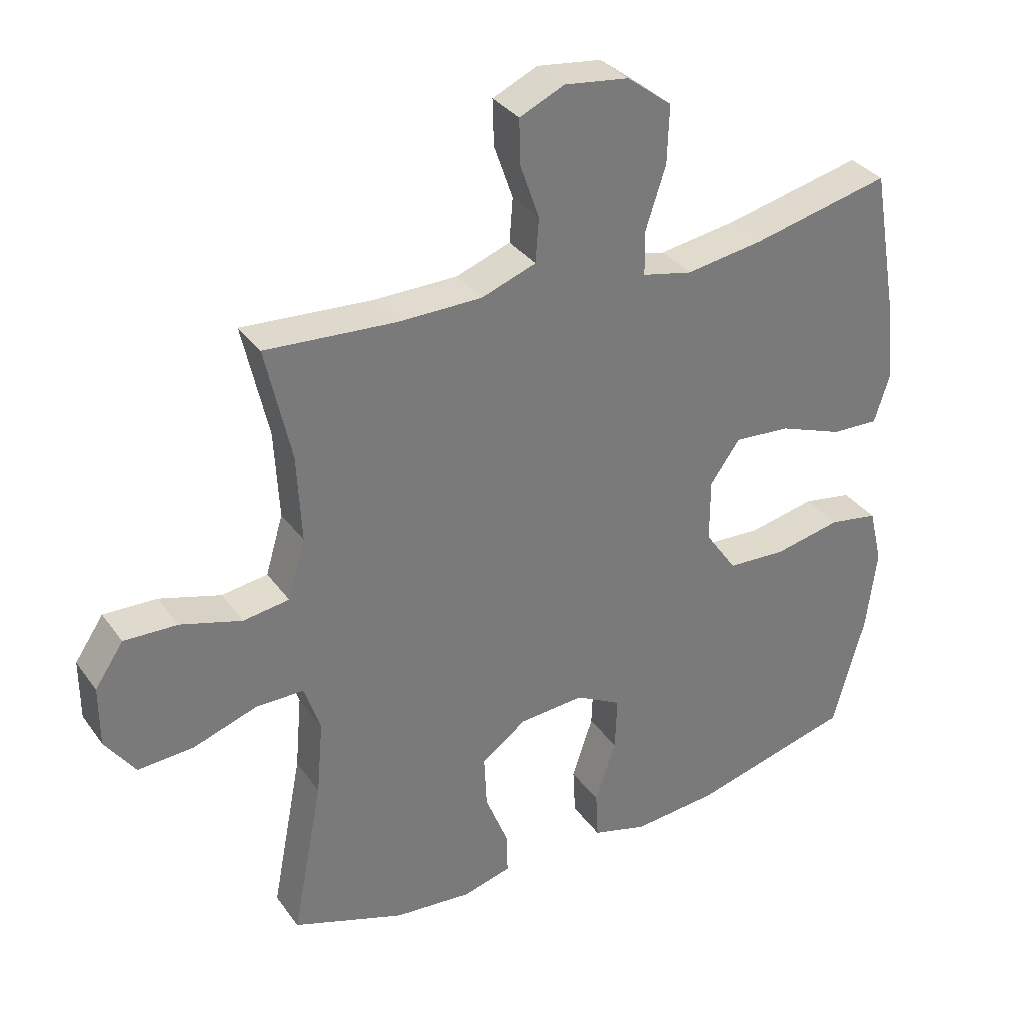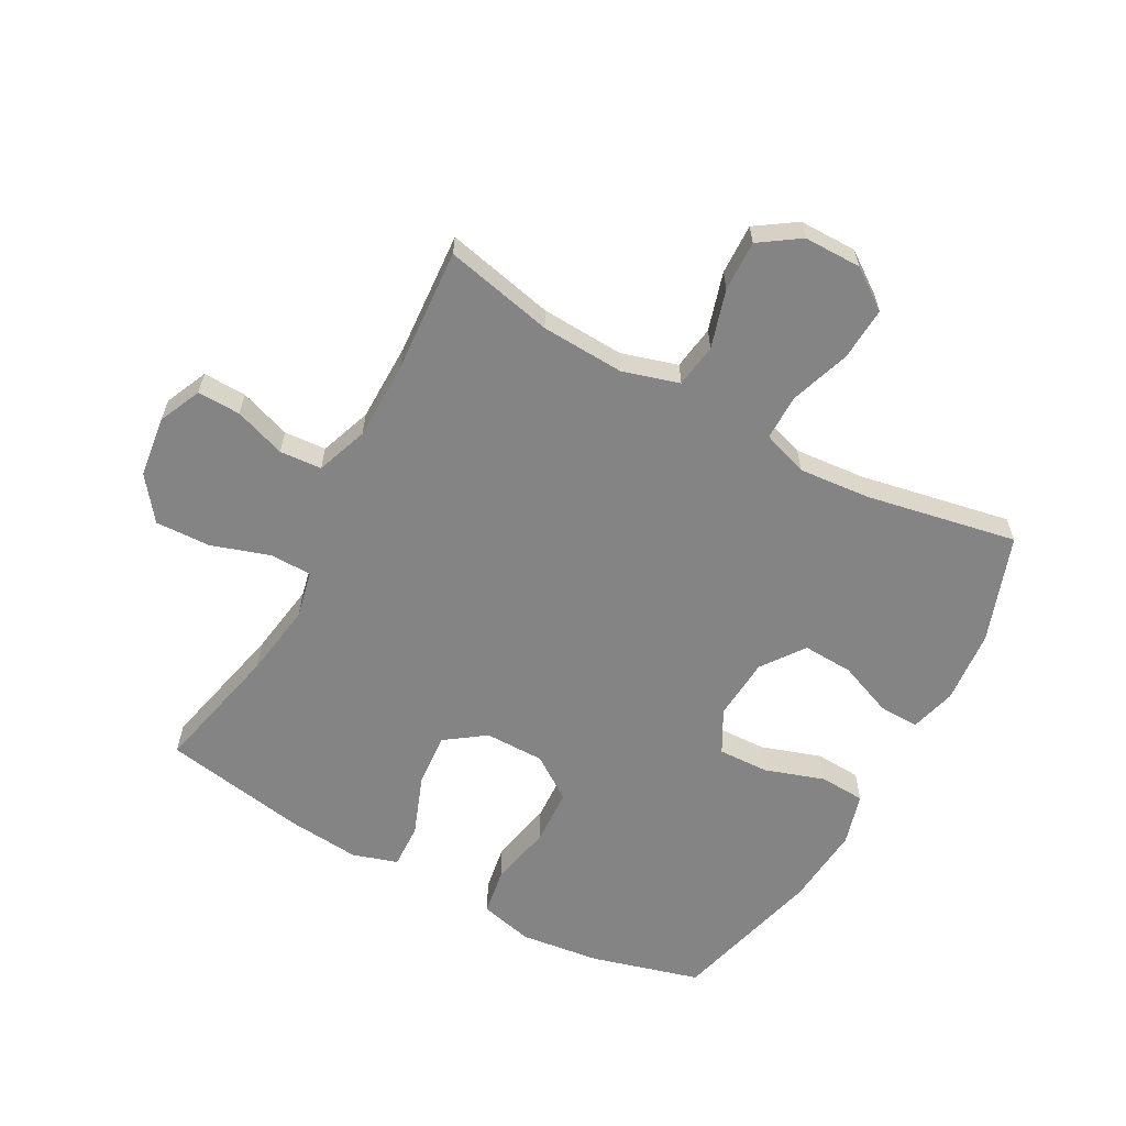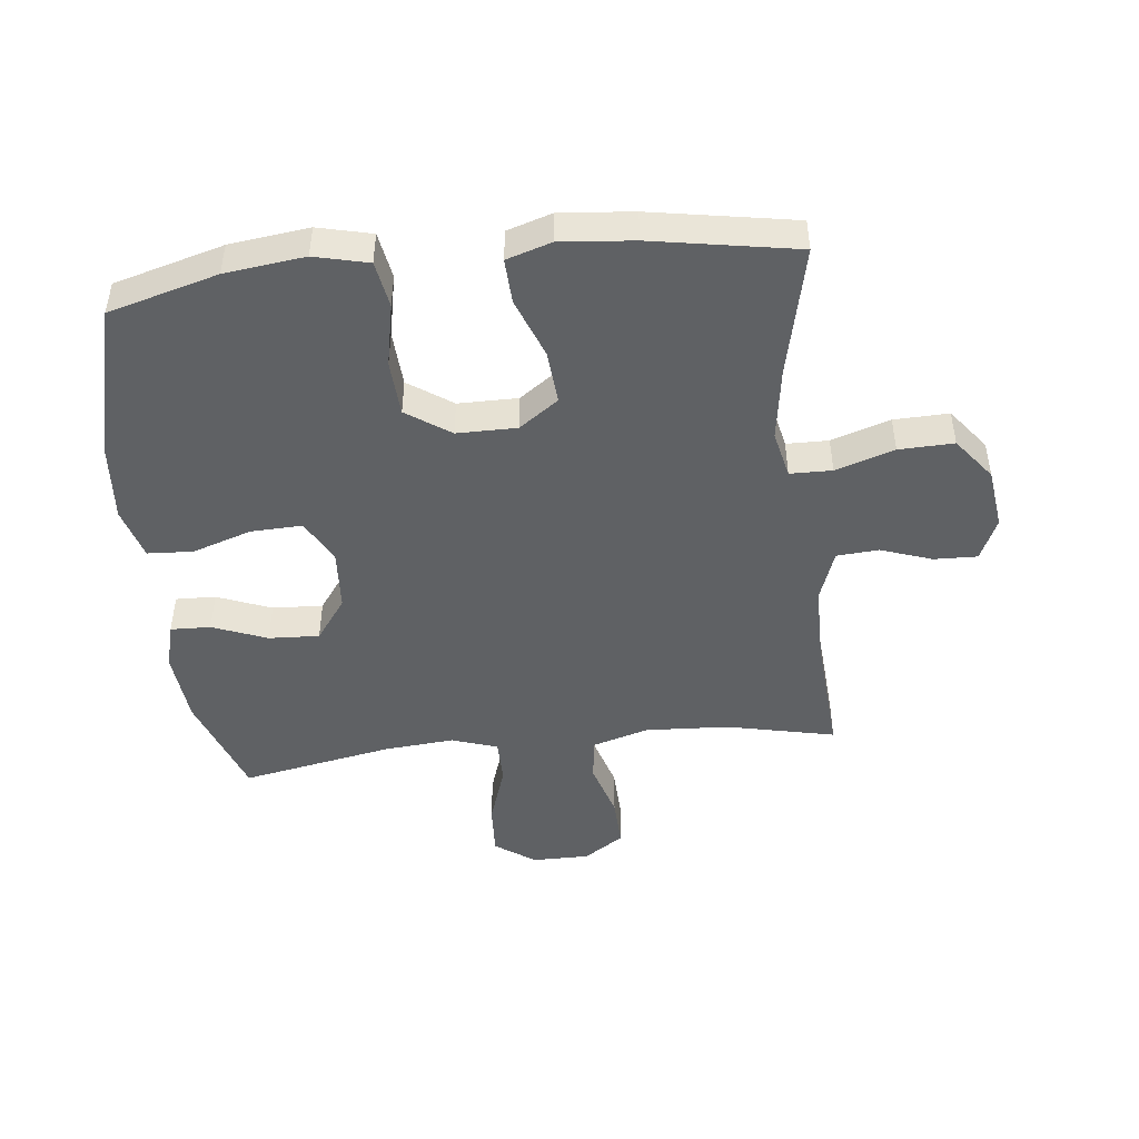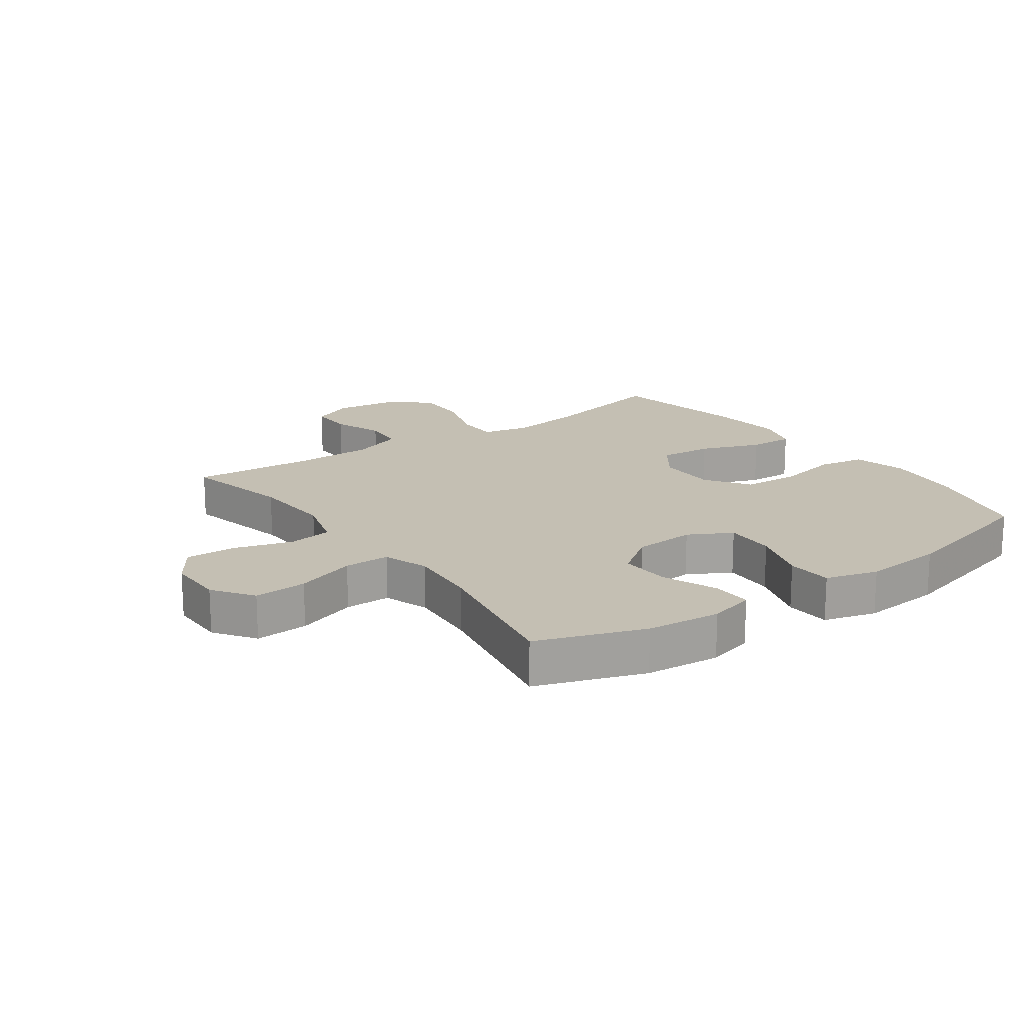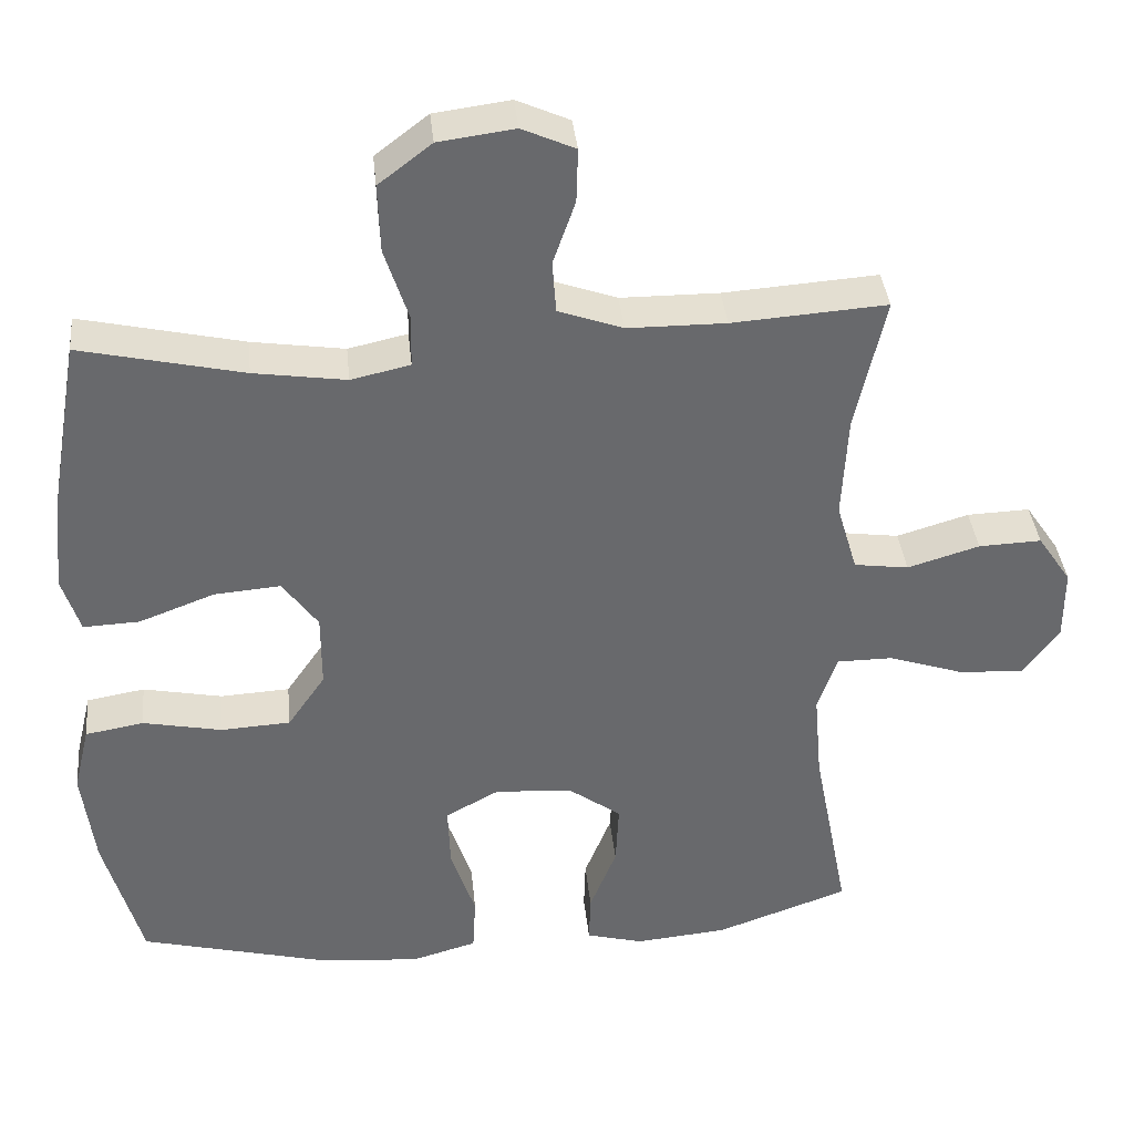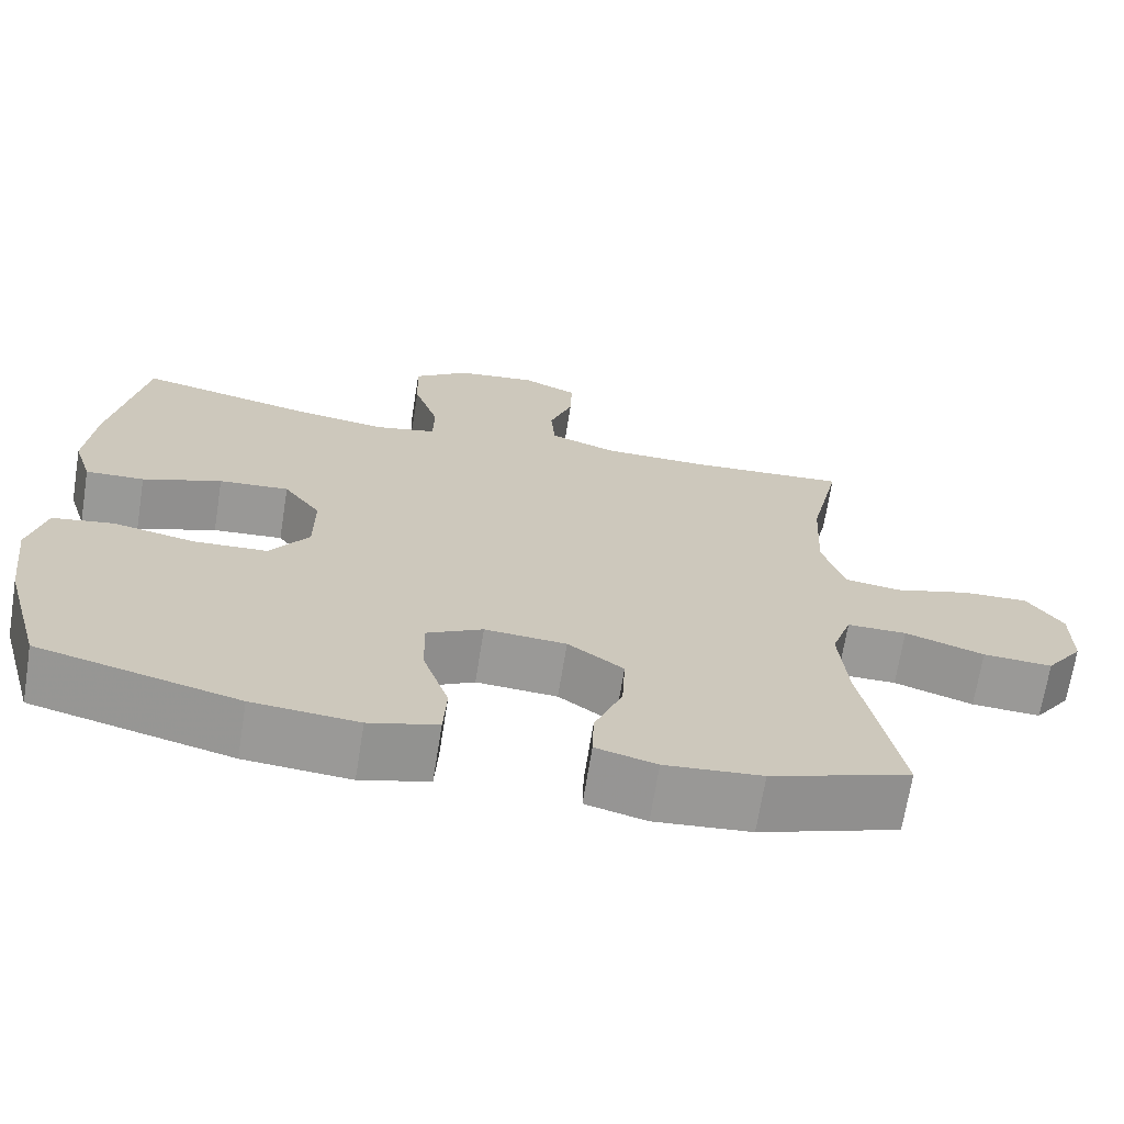
<metadata>
{"format":"obj","ext":"obj","renderer":"f3d","projection":"perspective","resolution":1024,"background":"white","views":[{"elev":33.6,"azim":149.7,"up":"+Z"},{"elev":-61.3,"azim":61.3,"up":"+Y"},{"elev":-46.6,"azim":-83.7,"up":"+Y"},{"elev":17.8,"azim":144.4,"up":"+Y"},{"elev":37.6,"azim":-5.8,"up":"+Z"},{"elev":-69.0,"azim":-9.1,"up":"+Z"}]}
</metadata>
<code>
v 0.5 0.07 -0.5
v 0.327 0.07 -0.561
v 0.207 0.07 -0.572
v 0.132 0.07 -0.552
v 0.134 0.07 -0.487
v 0.169 0.07 -0.399
v 0.173 0.07 -0.317
v 0.104 0.07 -0.267
v 0.003 0.07 -0.26
v -0.067 0.07 -0.298
v -0.064 0.07 -0.381
v -0.032 0.07 -0.477
v -0.036 0.07 -0.551
v -0.121 0.07 -0.575
v -0.252 0.07 -0.564
v -0.5 0.07 -0.5
v -0.549 0.07 -0.323
v -0.565 0.07 -0.194
v -0.544 0.07 -0.107
v -0.468 0.07 -0.094
v -0.365 0.07 -0.115
v -0.274 0.07 -0.11
v -0.225 0.07 -0.039
v -0.225 0.07 0.058
v -0.271 0.07 0.122
v -0.358 0.07 0.115
v -0.456 0.07 0.078
v -0.529 0.07 0.075
v -0.552 0.07 0.148
v -0.541 0.07 0.266
v -0.5 0.07 0.5
v -0.288 0.07 0.452
v -0.168 0.07 0.434
v -0.091 0.07 0.451
v -0.09 0.07 0.519
v -0.121 0.07 0.614
v -0.124 0.07 0.703
v -0.055 0.07 0.756
v 0.044 0.07 0.769
v 0.113 0.07 0.738
v 0.111 0.07 0.668
v 0.082 0.07 0.585
v 0.087 0.07 0.517
v 0.171 0.07 0.487
v 0.299 0.07 0.486
v 0.5 0.07 0.5
v 0.461 0.07 0.324
v 0.454 0.07 0.189
v 0.481 0.07 0.098
v 0.552 0.07 0.088
v 0.646 0.07 0.116
v 0.728 0.07 0.119
v 0.772 0.07 0.054
v 0.772 0.07 -0.039
v 0.726 0.07 -0.104
v 0.64 0.07 -0.099
v 0.542 0.07 -0.066
v 0.468 0.07 -0.066
v 0.443 0.07 -0.14
v 0.453 0.07 -0.255
v 0.5 0 -0.5
v 0.327 0 -0.561
v 0.207 0 -0.572
v 0.132 0 -0.552
v 0.134 0 -0.487
v 0.169 0 -0.399
v 0.173 0 -0.317
v 0.104 0 -0.267
v 0.003 0 -0.26
v -0.067 0 -0.298
v -0.064 0 -0.381
v -0.032 0 -0.477
v -0.036 0 -0.551
v -0.121 0 -0.575
v -0.252 0 -0.564
v -0.5 0 -0.5
v -0.549 0 -0.323
v -0.565 0 -0.194
v -0.544 0 -0.107
v -0.468 0 -0.094
v -0.365 0 -0.115
v -0.274 0 -0.11
v -0.225 0 -0.039
v -0.225 0 0.058
v -0.271 0 0.122
v -0.358 0 0.115
v -0.456 0 0.078
v -0.529 0 0.075
v -0.552 0 0.148
v -0.541 0 0.266
v -0.5 0 0.5
v -0.288 0 0.452
v -0.168 0 0.434
v -0.091 0 0.451
v -0.09 0 0.519
v -0.121 0 0.614
v -0.124 0 0.703
v -0.055 0 0.756
v 0.044 0 0.769
v 0.113 0 0.738
v 0.111 0 0.668
v 0.082 0 0.585
v 0.087 0 0.517
v 0.171 0 0.487
v 0.299 0 0.486
v 0.5 0 0.5
v 0.461 0 0.324
v 0.454 0 0.189
v 0.481 0 0.098
v 0.552 0 0.088
v 0.646 0 0.116
v 0.728 0 0.119
v 0.772 0 0.054
v 0.772 0 -0.039
v 0.726 0 -0.104
v 0.64 0 -0.099
v 0.542 0 -0.066
v 0.468 0 -0.066
v 0.443 0 -0.14
v 0.453 0 -0.255
f 55 56 57
f 54 55 57
f 53 54 57
f 52 53 57
f 51 52 57
f 50 51 57
f 49 50 57 58
f 48 49 58 59
f 45 46 47
f 44 45 47 48
f 43 44 48 59
f 40 41 42
f 39 40 42
f 38 39 42
f 37 38 42
f 36 37 42
f 35 36 42
f 34 35 42 43
f 30 31 32
f 29 30 32
f 28 29 32
f 27 28 32
f 26 27 32
f 25 26 32 33
f 24 25 33 34
f 19 20 21
f 18 19 21
f 17 18 21
f 16 17 21
f 15 16 21
f 14 15 21
f 13 14 21
f 12 13 21
f 11 12 21
f 10 11 21 22
f 9 10 22 23
f 4 5 6
f 3 4 6
f 2 3 6
f 1 2 6
f 60 1 6
f 60 6 7
f 43 59 60
f 34 43 60
f 24 34 60
f 23 24 60
f 9 23 60
f 8 9 60
f 7 8 60
f 117 116 115
f 117 115 114
f 117 114 113
f 117 113 112
f 117 112 111
f 117 111 110
f 118 117 110 109
f 119 118 109 108
f 107 106 105
f 108 107 105 104
f 119 108 104 103
f 102 101 100
f 102 100 99
f 102 99 98
f 102 98 97
f 102 97 96
f 102 96 95
f 103 102 95 94
f 92 91 90
f 92 90 89
f 92 89 88
f 92 88 87
f 92 87 86
f 93 92 86 85
f 94 93 85 84
f 81 80 79
f 81 79 78
f 81 78 77
f 81 77 76
f 81 76 75
f 81 75 74
f 81 74 73
f 81 73 72
f 81 72 71
f 82 81 71 70
f 83 82 70 69
f 66 65 64
f 66 64 63
f 66 63 62
f 66 62 61
f 66 61 120
f 67 66 120
f 120 119 103
f 120 103 94
f 120 94 84
f 120 84 83
f 120 83 69
f 120 69 68
f 120 68 67
f 1 61 62 2
f 2 62 63 3
f 3 63 64 4
f 4 64 65 5
f 5 65 66 6
f 6 66 67 7
f 7 67 68 8
f 8 68 69 9
f 9 69 70 10
f 10 70 71 11
f 11 71 72 12
f 12 72 73 13
f 13 73 74 14
f 14 74 75 15
f 15 75 76 16
f 16 76 77 17
f 17 77 78 18
f 18 78 79 19
f 19 79 80 20
f 20 80 81 21
f 21 81 82 22
f 22 82 83 23
f 23 83 84 24
f 24 84 85 25
f 25 85 86 26
f 26 86 87 27
f 27 87 88 28
f 28 88 89 29
f 29 89 90 30
f 30 90 91 31
f 31 91 92 32
f 32 92 93 33
f 33 93 94 34
f 34 94 95 35
f 35 95 96 36
f 36 96 97 37
f 37 97 98 38
f 38 98 99 39
f 39 99 100 40
f 40 100 101 41
f 41 101 102 42
f 42 102 103 43
f 43 103 104 44
f 44 104 105 45
f 45 105 106 46
f 46 106 107 47
f 47 107 108 48
f 48 108 109 49
f 49 109 110 50
f 50 110 111 51
f 51 111 112 52
f 52 112 113 53
f 53 113 114 54
f 54 114 115 55
f 55 115 116 56
f 56 116 117 57
f 57 117 118 58
f 58 118 119 59
f 59 119 120 60
f 60 120 61 1

</code>
